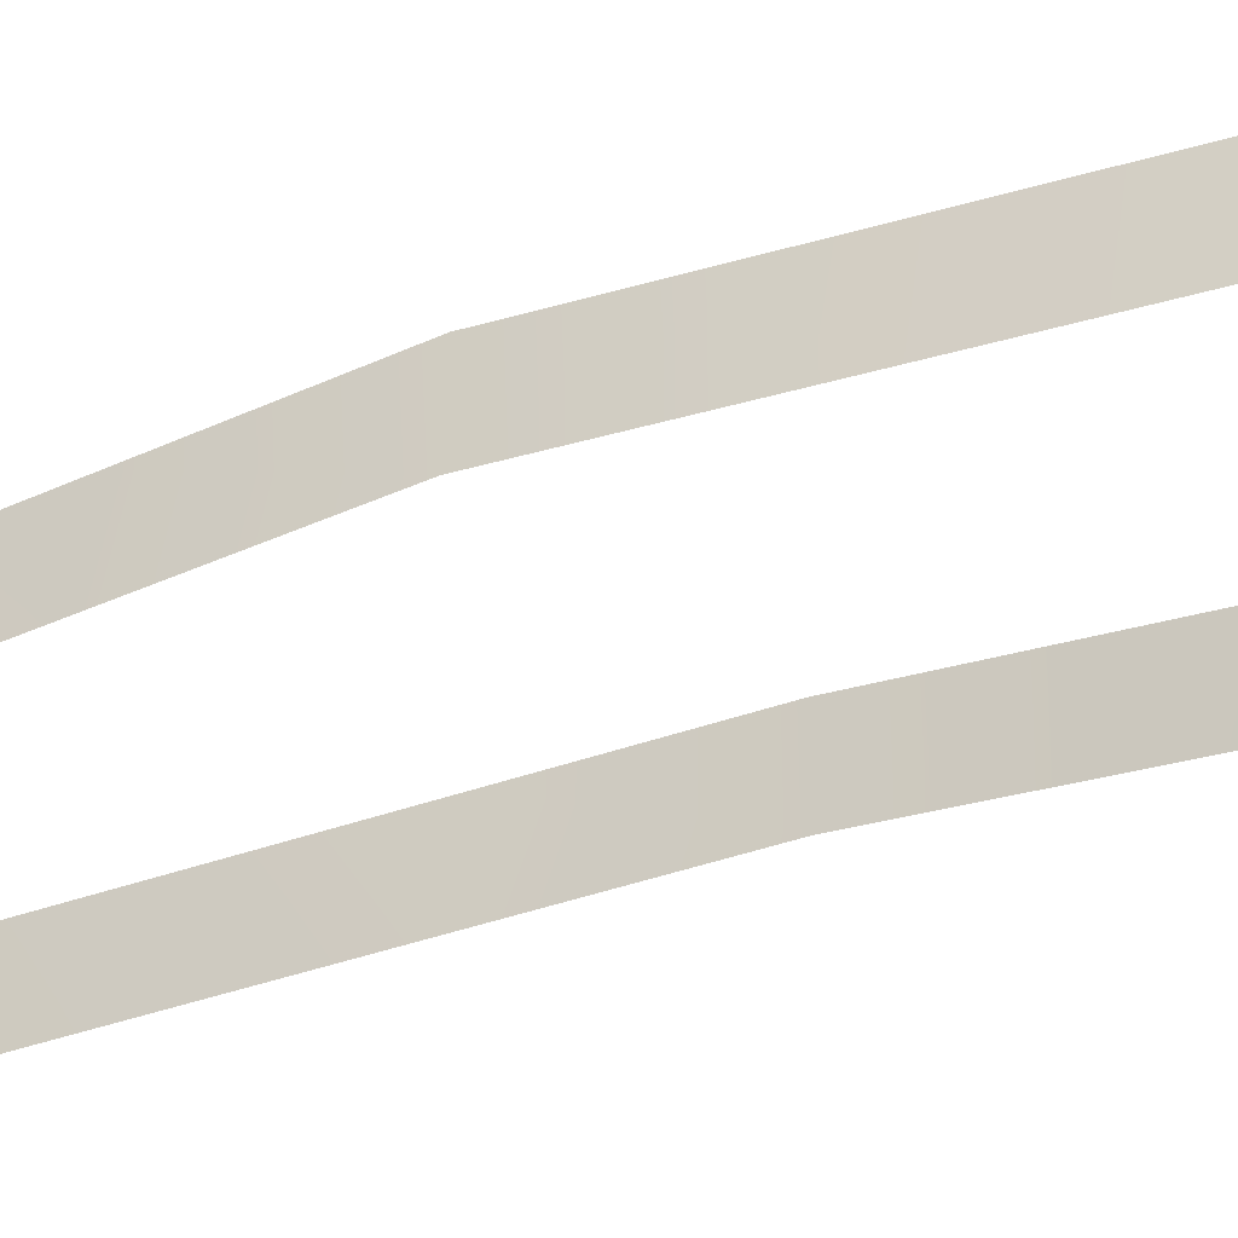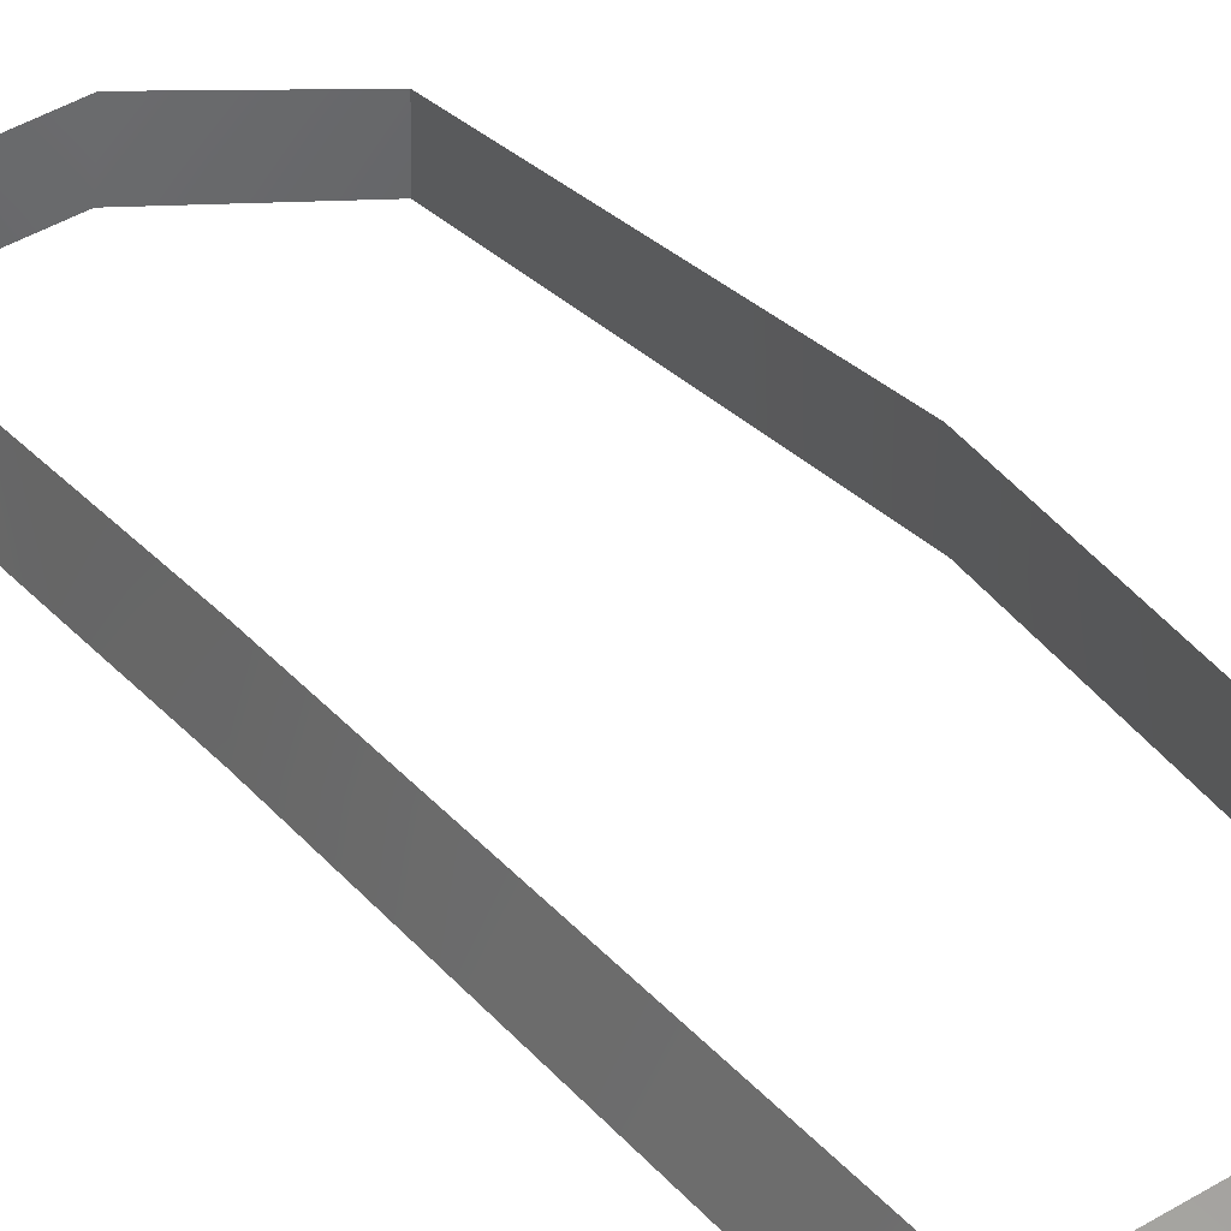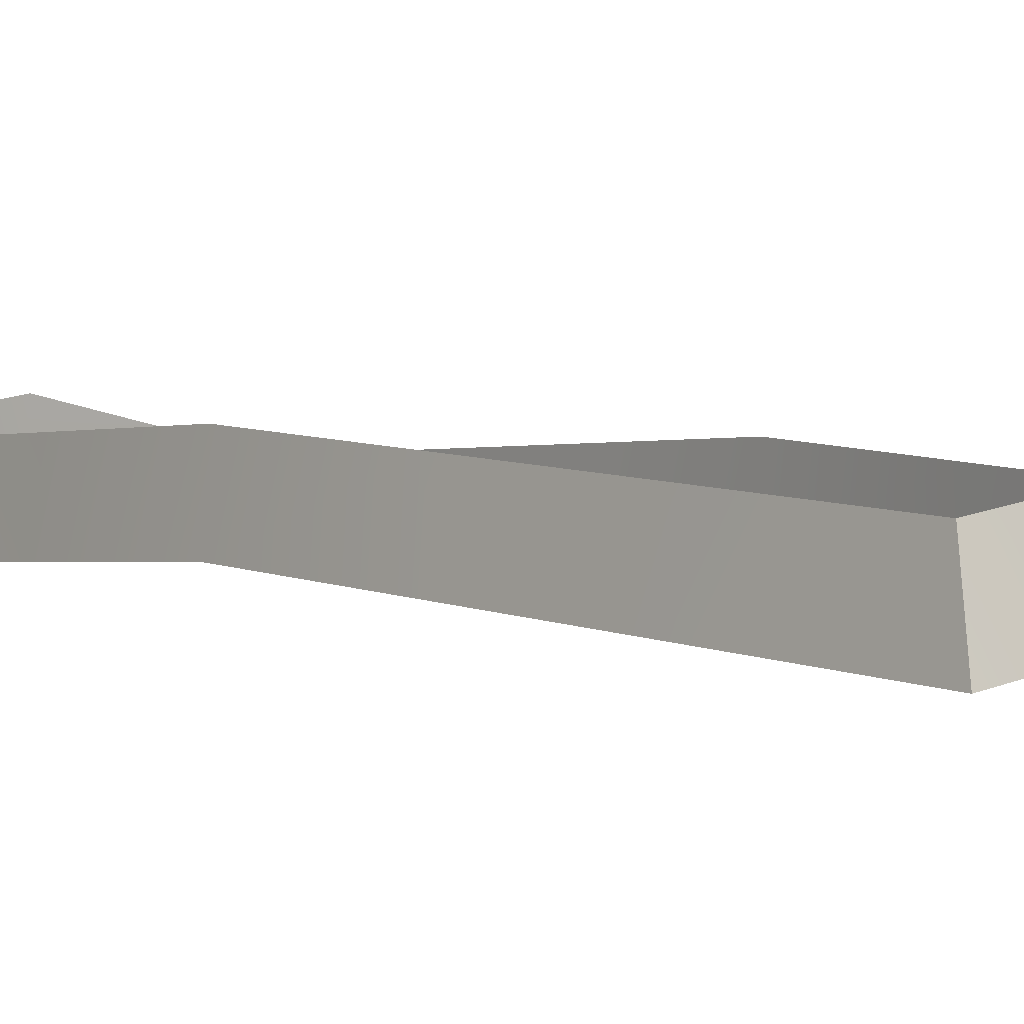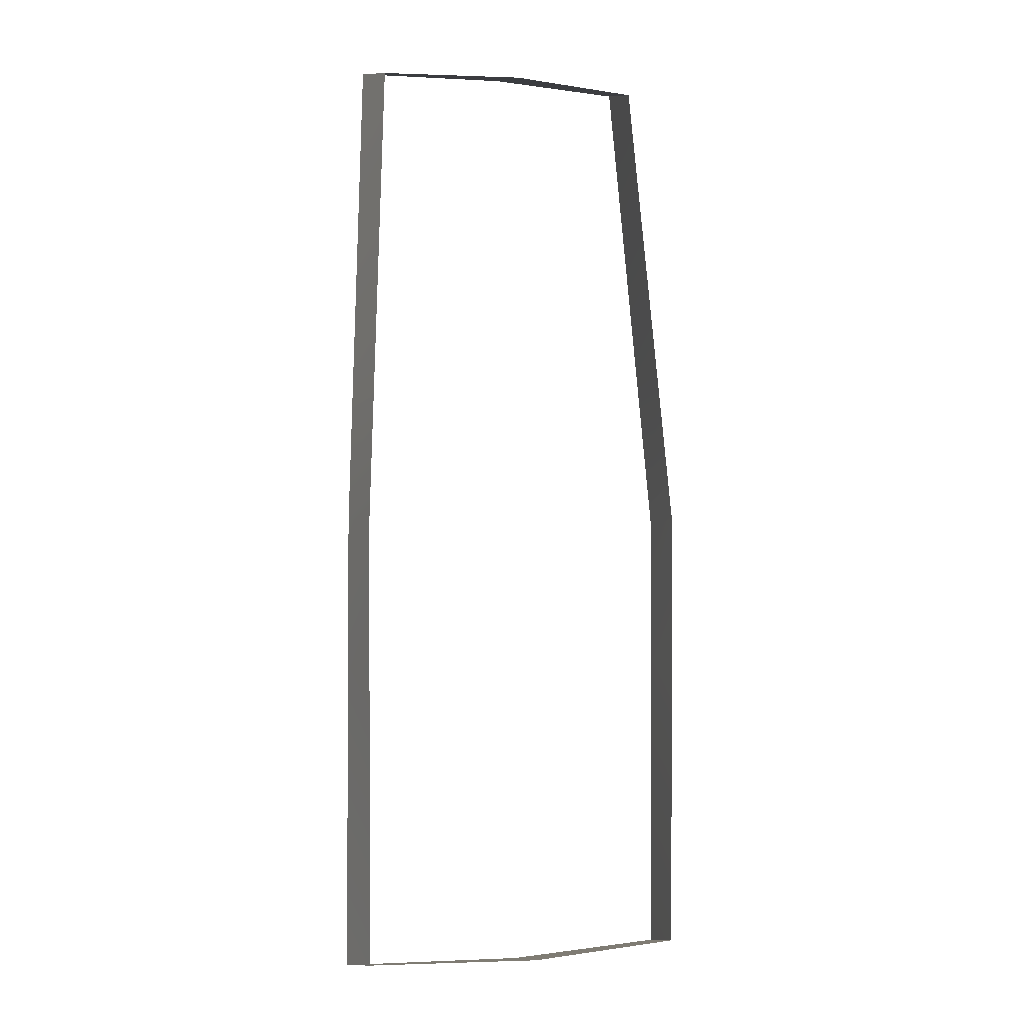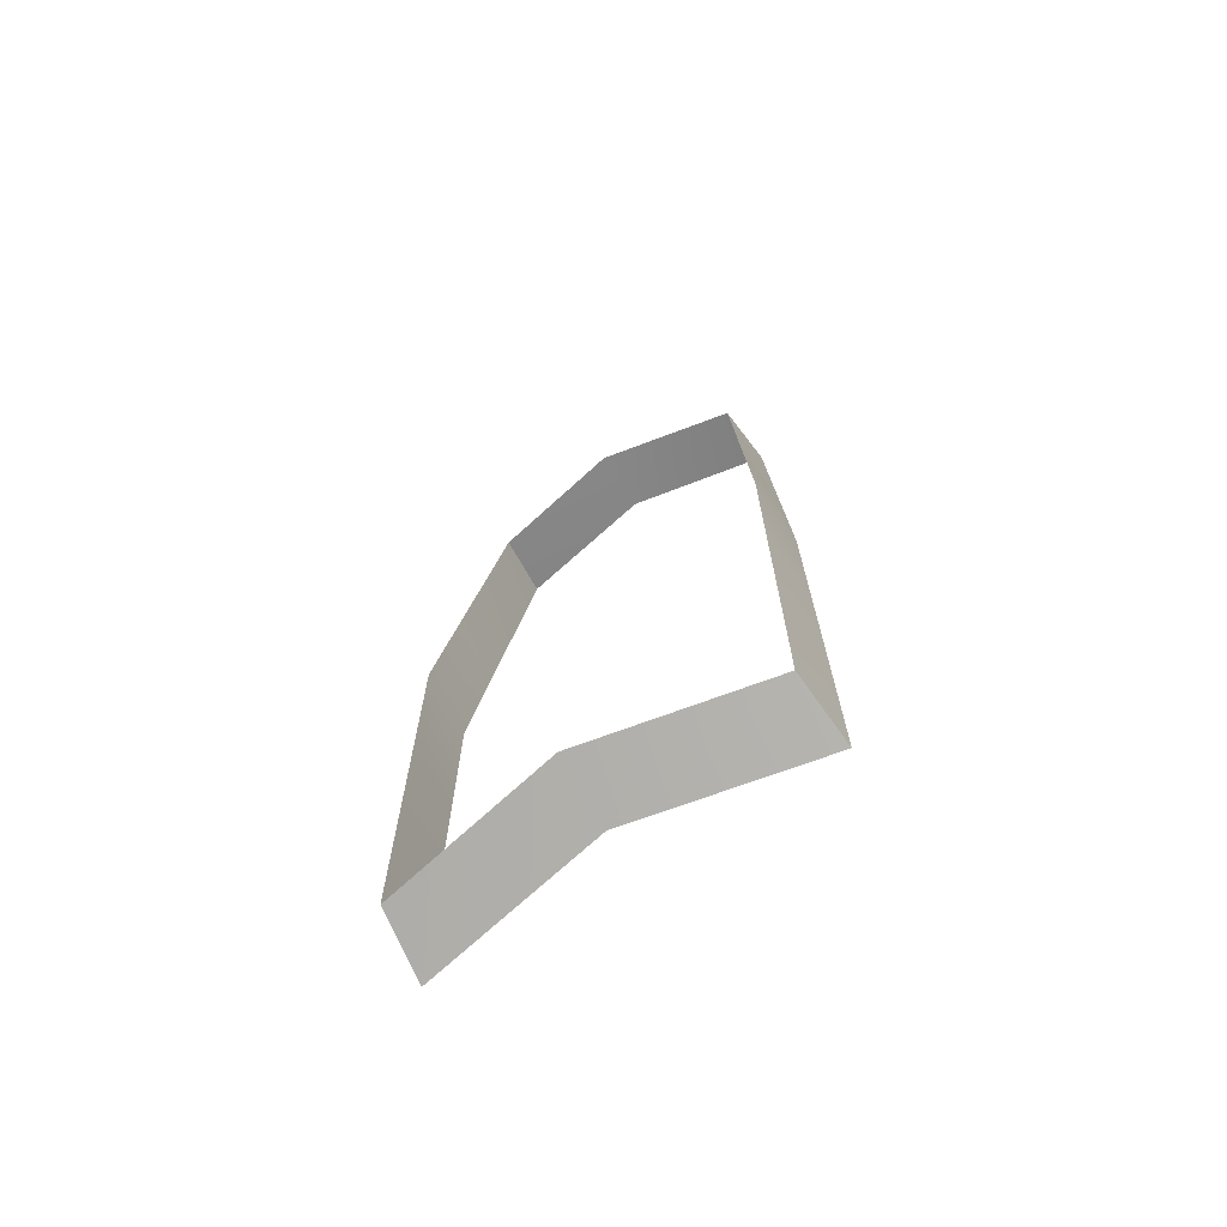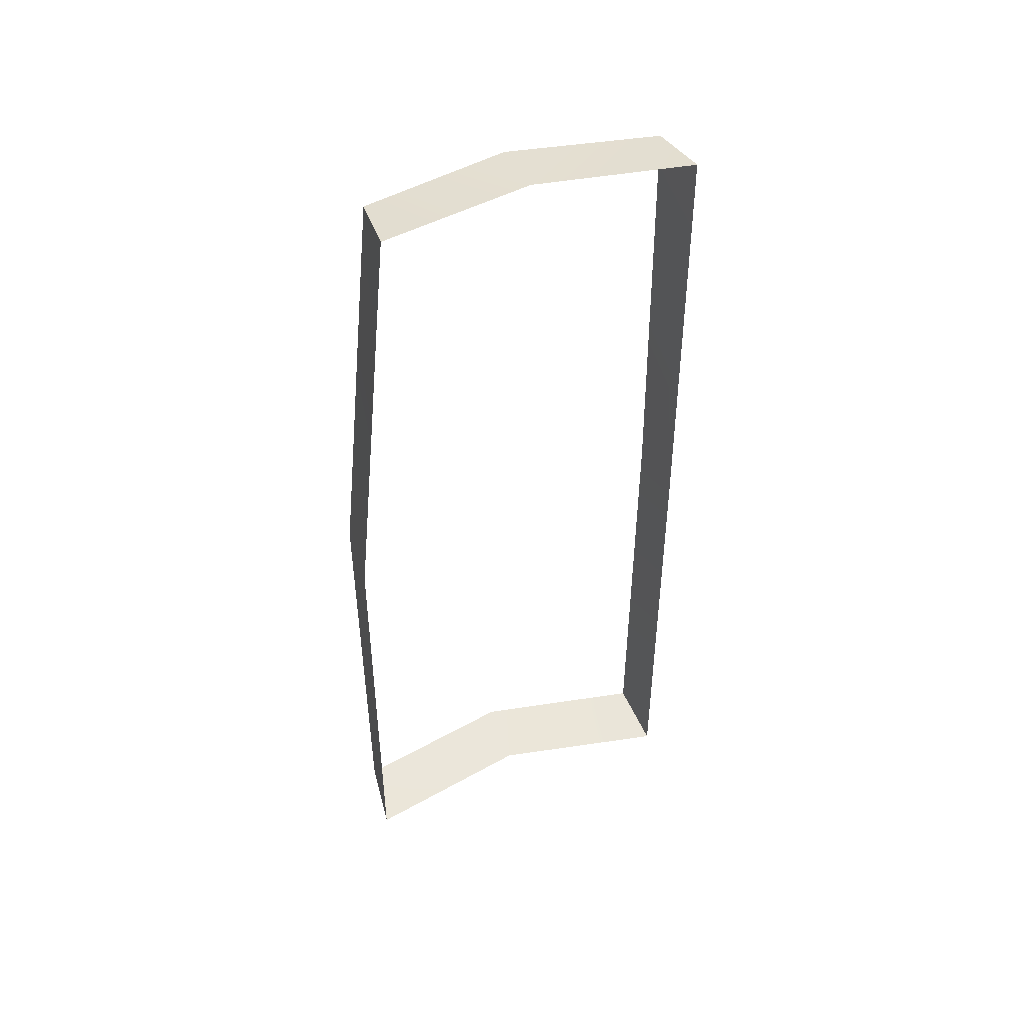
<metadata>
{"format":"obj","ext":"obj","renderer":"f3d","projection":"perspective","resolution":1024,"background":"white","views":[{"elev":-27.9,"azim":115.6,"up":"+Y"},{"elev":27.8,"azim":-31.9,"up":"+Y"},{"elev":-0.6,"azim":-37.3,"up":"+Y"},{"elev":-0.8,"azim":159.6,"up":"+Z"},{"elev":-70.6,"azim":-148.4,"up":"+Z"},{"elev":48.4,"azim":-20.9,"up":"+Z"}]}
</metadata>
<code>
o Cube_Cube.002
v 0.01718 0.1032 0.3834
v 0.01382 0.1049 0.4299
v 0.01433 0.09838 0.4312
v 0 0.1011 0.4311
v -0.01718 0.1032 0.3834
v -0.01665 0.1095 0.3388
v -0.01726 0.1031 0.3375
v 0.01665 0.1095 0.3388
v 0.01726 0.1031 0.3375
v -0.01382 0.1049 0.4299
v -0.01433 0.09838 0.4312
v 0 0.1065 0.3376
v 0 0.1128 0.3387
v 0.01677 0.1096 0.3834
v 0 0.1075 0.43
v -0.01677 0.1096 0.3834
v 0.0148 0.1064 0.4144
v 0.01579 0.108 0.3989
v 0.01623 0.1016 0.3994
v 0.01528 0.09997 0.4153
v 0.01721 0.1031 0.3681
v 0.01724 0.1031 0.3528
v 0.01669 0.1095 0.3536
v 0.01673 0.1095 0.3685
v -0.01623 0.1016 0.3994
v -0.01528 0.09997 0.4153
v -0.0148 0.1064 0.4144
v -0.01579 0.108 0.3989
v -0.01669 0.1095 0.3536
v -0.01673 0.1095 0.3685
v -0.01721 0.1031 0.3681
v -0.01724 0.1031 0.3528
f 2 4 3
f 4 10 11
f 28 5 25
f 32 6 7
f 8 12 13
f 20 2 3
f 12 6 13
f 1 18 19
f 27 25 26
f 10 26 11
f 31 29 32
f 23 21 22
f 5 30 31
f 8 22 9
f 19 17 20
f 24 1 21
f 2 15 4
f 4 15 10
f 28 16 5
f 32 29 6
f 8 9 12
f 20 17 2
f 12 7 6
f 1 14 18
f 27 28 25
f 10 27 26
f 31 30 29
f 23 24 21
f 5 16 30
f 8 23 22
f 19 18 17
f 24 14 1

</code>
